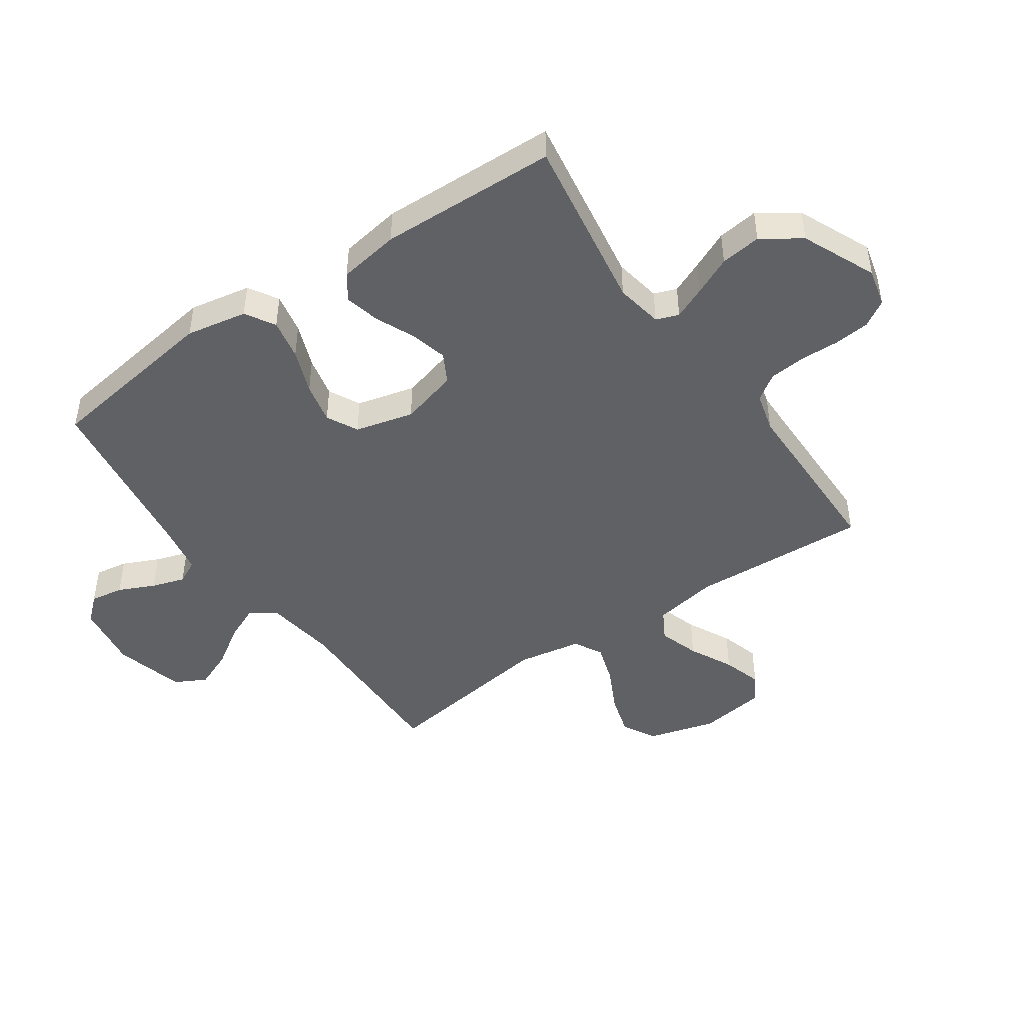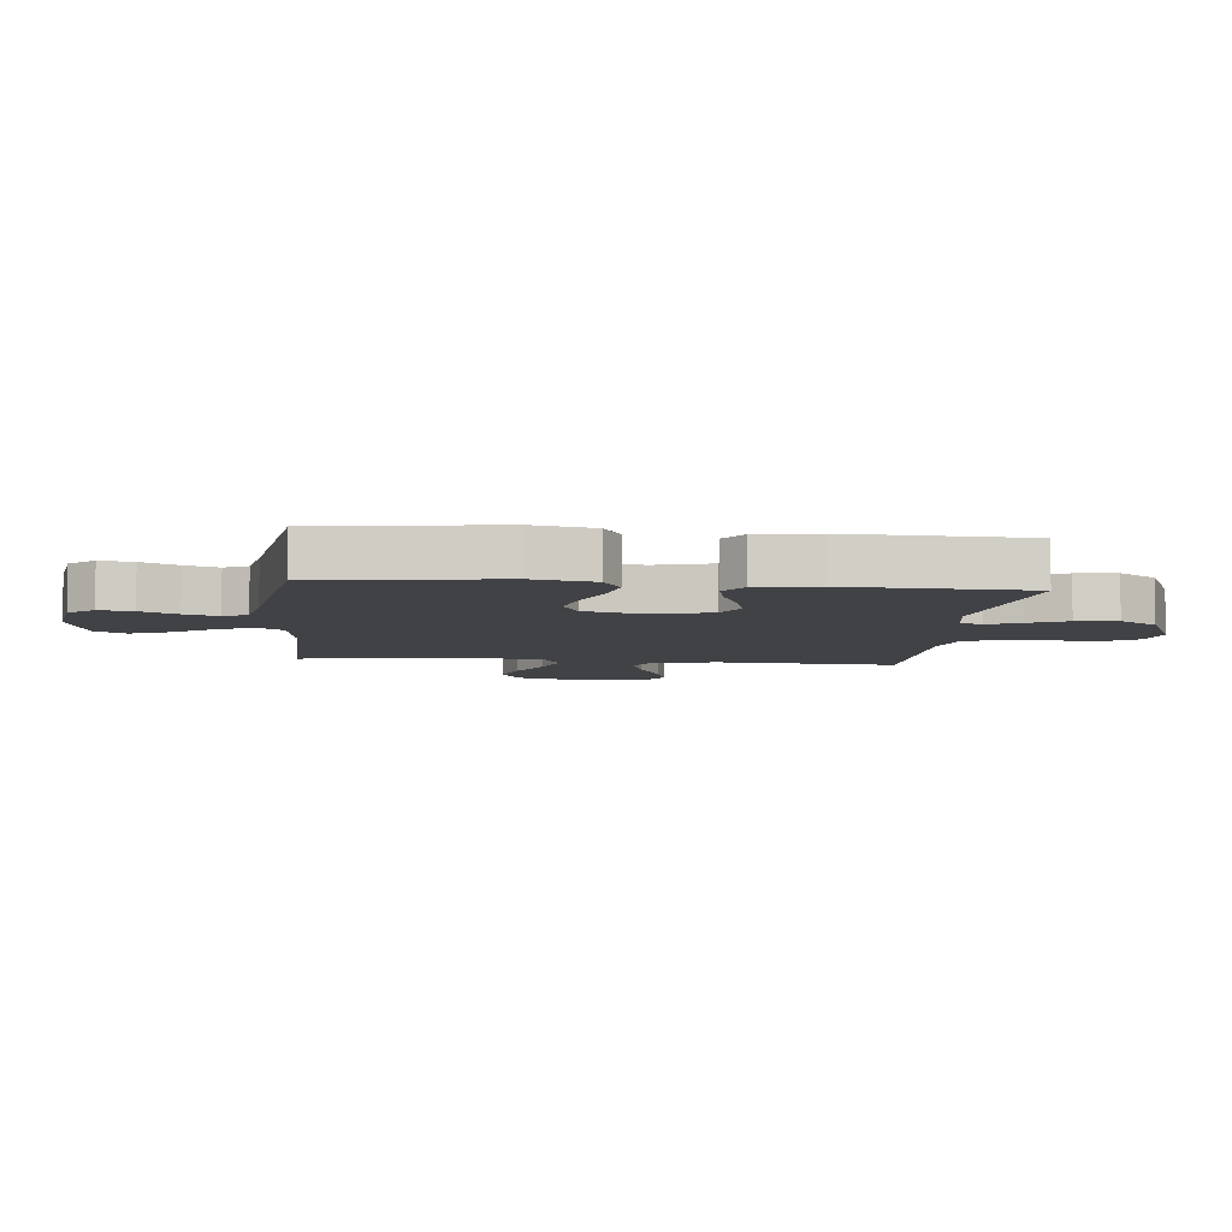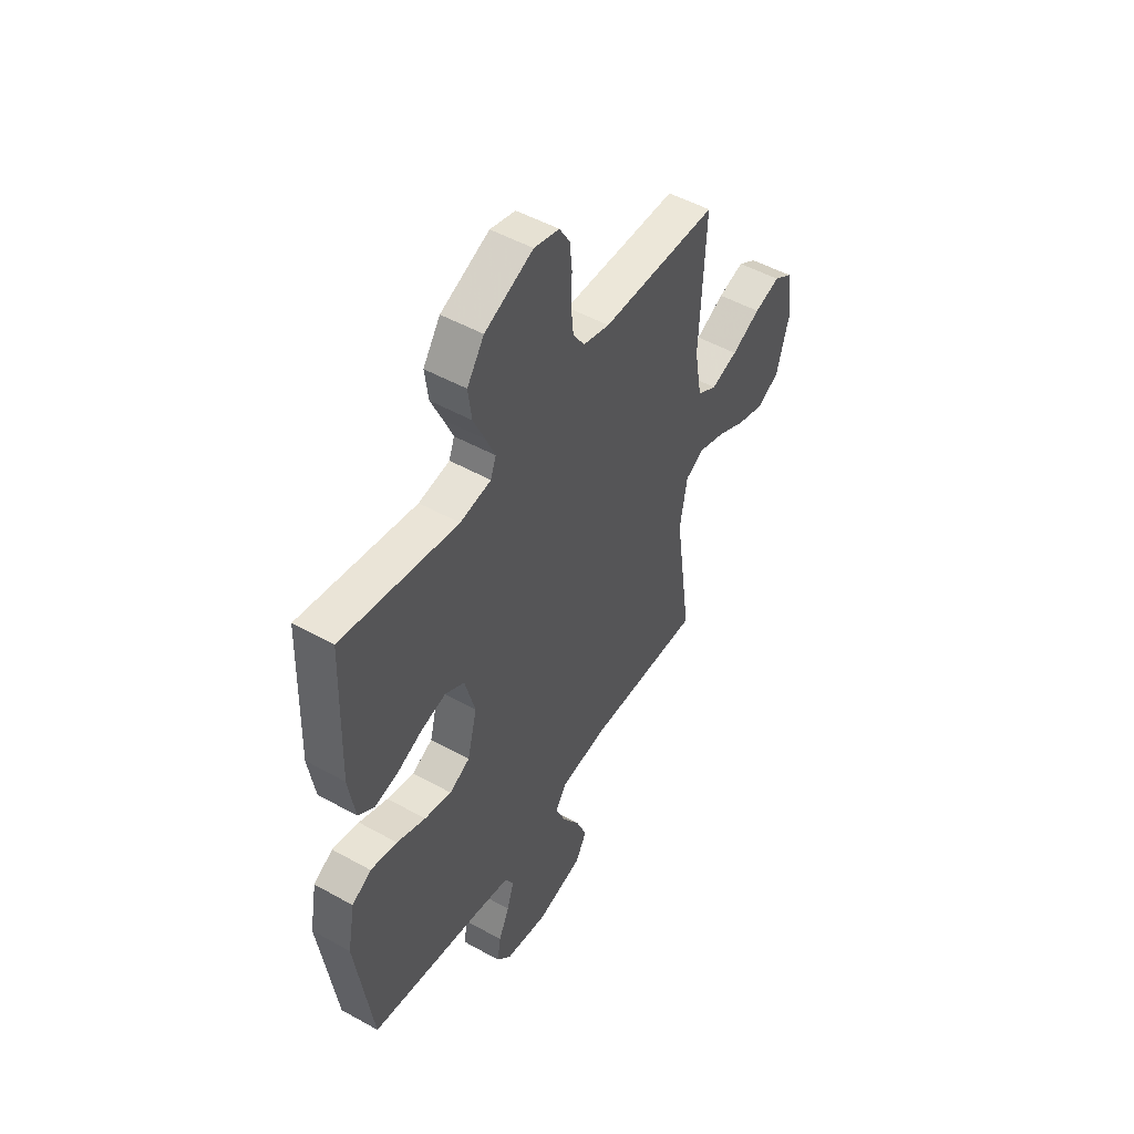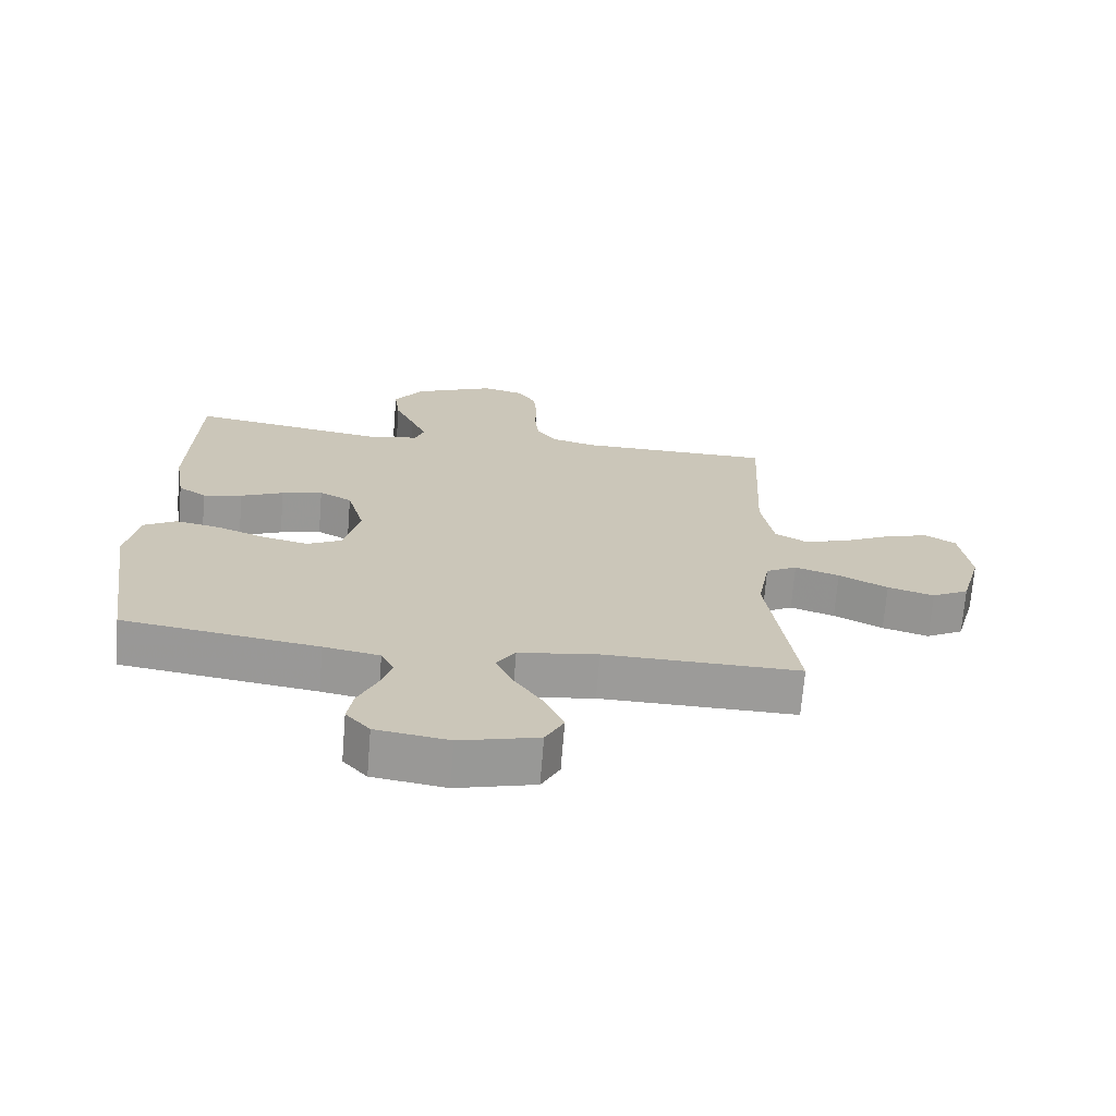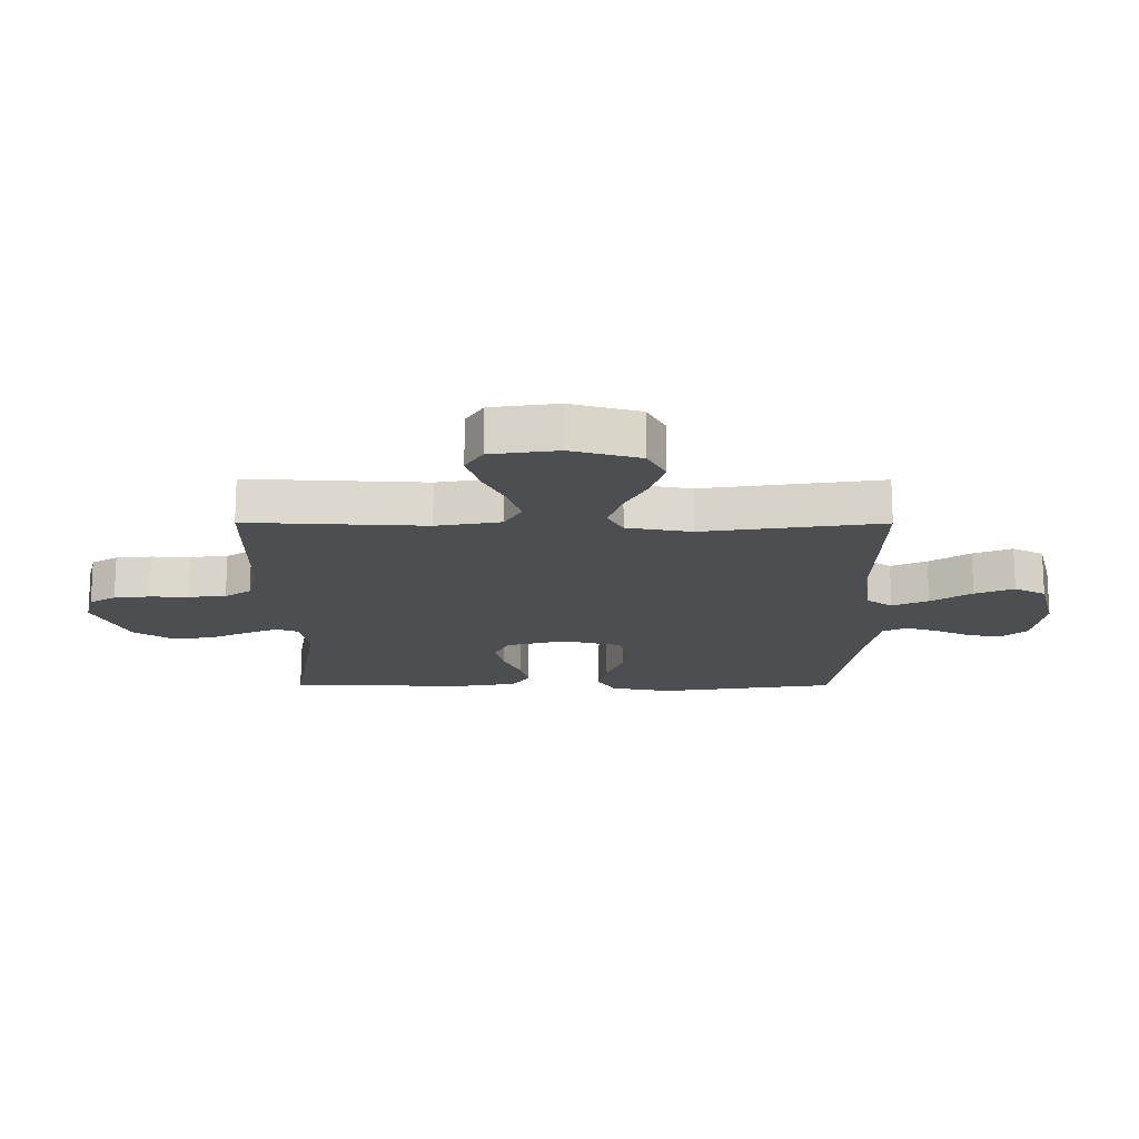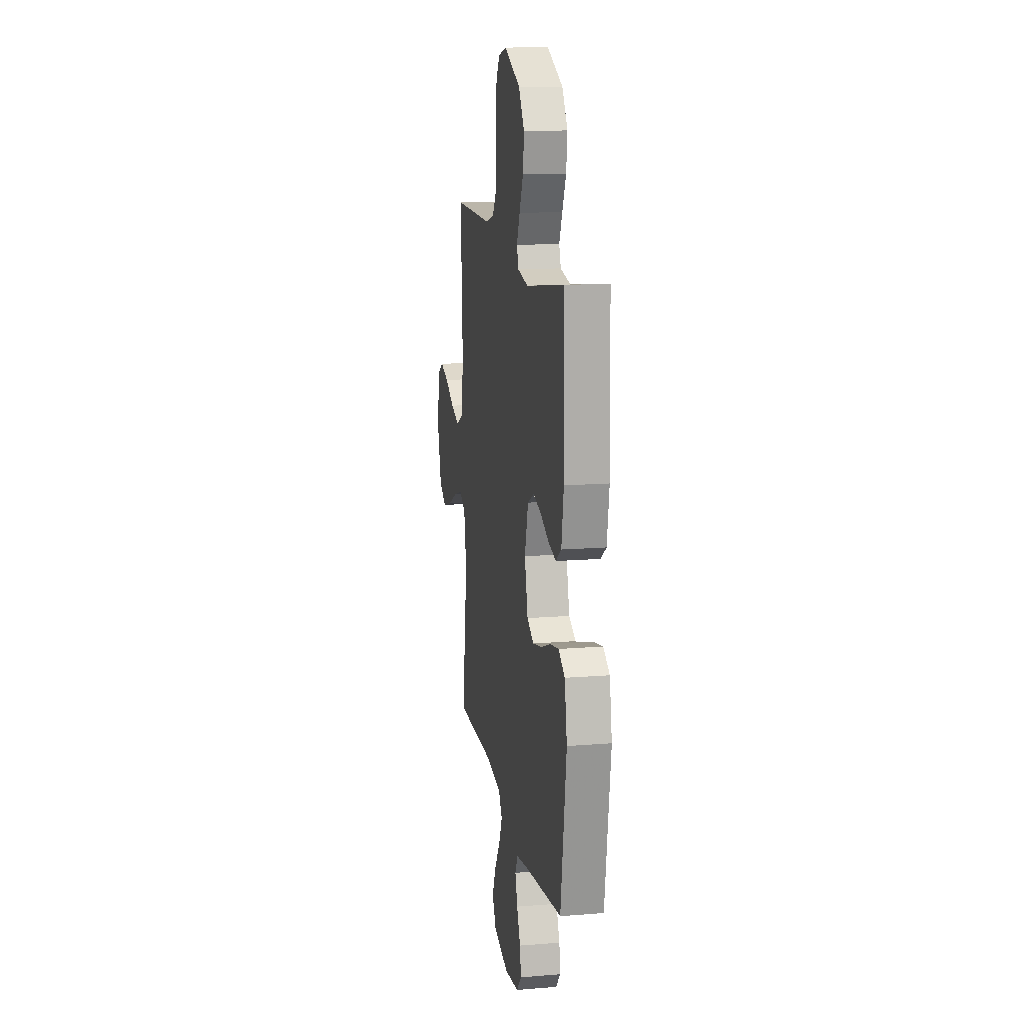
<metadata>
{"format":"obj","ext":"obj","renderer":"f3d","projection":"perspective","resolution":1024,"background":"white","views":[{"elev":-45.9,"azim":-55.3,"up":"+Y"},{"elev":-6.7,"azim":-96.0,"up":"+Y"},{"elev":49.8,"azim":-58.4,"up":"+Z"},{"elev":-69.7,"azim":-4.6,"up":"+Z"},{"elev":-16.9,"azim":89.8,"up":"+Y"},{"elev":14.6,"azim":-99.9,"up":"+Z"}]}
</metadata>
<code>
v -0.5 0.07 -0.5
v -0.544 0.07 -0.2
v -0.525 0.07 -0.097
v -0.475 0.07 -0.067
v -0.406 0.07 -0.081
v -0.331 0.07 -0.11
v -0.261 0.07 -0.126
v -0.208 0.07 -0.099
v -0.183 0.07 0
v -0.21 0.07 0.098
v -0.26 0.07 0.125
v -0.323 0.07 0.109
v -0.389 0.07 0.08
v -0.449 0.07 0.066
v -0.492 0.07 0.096
v -0.509 0.07 0.2
v -0.5 0.07 0.5
v -0.2 0.07 0.452
v -0.12 0.07 0.466
v -0.106 0.07 0.504
v -0.13 0.07 0.559
v -0.16 0.07 0.624
v -0.169 0.07 0.693
v -0.125 0.07 0.758
v 0 0.07 0.813
v 0.065 0.07 0.797
v 0.092 0.07 0.753
v 0.098 0.07 0.693
v 0.096 0.07 0.627
v 0.102 0.07 0.565
v 0.132 0.07 0.521
v 0.2 0.07 0.503
v 0.5 0.07 0.5
v 0.485 0.07 0.2
v 0.504 0.07 0.091
v 0.554 0.07 0.063
v 0.623 0.07 0.085
v 0.697 0.07 0.122
v 0.764 0.07 0.142
v 0.811 0.07 0.113
v 0.827 0.07 0
v 0.795 0.07 -0.115
v 0.738 0.07 -0.146
v 0.667 0.07 -0.125
v 0.592 0.07 -0.087
v 0.524 0.07 -0.065
v 0.476 0.07 -0.091
v 0.457 0.07 -0.2
v 0.5 0.07 -0.5
v 0.2 0.07 -0.495
v 0.078 0.07 -0.512
v 0.049 0.07 -0.555
v 0.076 0.07 -0.615
v 0.121 0.07 -0.683
v 0.148 0.07 -0.748
v 0.12 0.07 -0.801
v 0 0.07 -0.832
v -0.112 0.07 -0.815
v -0.149 0.07 -0.773
v -0.14 0.07 -0.717
v -0.112 0.07 -0.656
v -0.094 0.07 -0.6
v -0.114 0.07 -0.56
v -0.2 0.07 -0.544
v -0.5 0 -0.5
v -0.544 0 -0.2
v -0.525 0 -0.097
v -0.475 0 -0.067
v -0.406 0 -0.081
v -0.331 0 -0.11
v -0.261 0 -0.126
v -0.208 0 -0.099
v -0.183 0 0
v -0.21 0 0.098
v -0.26 0 0.125
v -0.323 0 0.109
v -0.389 0 0.08
v -0.449 0 0.066
v -0.492 0 0.096
v -0.509 0 0.2
v -0.5 0 0.5
v -0.2 0 0.452
v -0.12 0 0.466
v -0.106 0 0.504
v -0.13 0 0.559
v -0.16 0 0.624
v -0.169 0 0.693
v -0.125 0 0.758
v 0 0 0.813
v 0.065 0 0.797
v 0.092 0 0.753
v 0.098 0 0.693
v 0.096 0 0.627
v 0.102 0 0.565
v 0.132 0 0.521
v 0.2 0 0.503
v 0.5 0 0.5
v 0.485 0 0.2
v 0.504 0 0.091
v 0.554 0 0.063
v 0.623 0 0.085
v 0.697 0 0.122
v 0.764 0 0.142
v 0.811 0 0.113
v 0.827 0 0
v 0.795 0 -0.115
v 0.738 0 -0.146
v 0.667 0 -0.125
v 0.592 0 -0.087
v 0.524 0 -0.065
v 0.476 0 -0.091
v 0.457 0 -0.2
v 0.5 0 -0.5
v 0.2 0 -0.495
v 0.078 0 -0.512
v 0.049 0 -0.555
v 0.076 0 -0.615
v 0.121 0 -0.683
v 0.148 0 -0.748
v 0.12 0 -0.801
v 0 0 -0.832
v -0.112 0 -0.815
v -0.149 0 -0.773
v -0.14 0 -0.717
v -0.112 0 -0.656
v -0.094 0 -0.6
v -0.114 0 -0.56
v -0.2 0 -0.544
f 59 60 61
f 58 59 61
f 57 58 61
f 56 57 61
f 55 56 61
f 54 55 61
f 53 54 61
f 52 53 61 62
f 51 52 62 63
f 48 49 50
f 47 48 50 51
f 43 44 45
f 42 43 45
f 41 42 45
f 40 41 45
f 39 40 45
f 38 39 45
f 37 38 45
f 36 37 45 46
f 35 36 46 47
f 32 33 34
f 51 63 64
f 47 51 64
f 35 47 64
f 34 35 64
f 32 34 64
f 31 32 64
f 27 28 29
f 26 27 29
f 25 26 29
f 24 25 29
f 23 24 29
f 22 23 29
f 21 22 29
f 16 17 18
f 15 16 18
f 14 15 18
f 13 14 18
f 12 13 18
f 11 12 18 19
f 10 11 19
f 9 10 19 20
f 4 5 6
f 3 4 6
f 2 3 6
f 1 2 6
f 64 1 6
f 64 6 7
f 30 31 64
f 20 21 29 30
f 9 20 30 64
f 8 9 64
f 7 8 64
f 125 124 123
f 125 123 122
f 125 122 121
f 125 121 120
f 125 120 119
f 125 119 118
f 125 118 117
f 126 125 117 116
f 127 126 116 115
f 114 113 112
f 115 114 112 111
f 109 108 107
f 109 107 106
f 109 106 105
f 109 105 104
f 109 104 103
f 109 103 102
f 109 102 101
f 110 109 101 100
f 111 110 100 99
f 98 97 96
f 128 127 115
f 128 115 111
f 128 111 99
f 128 99 98
f 128 98 96
f 128 96 95
f 93 92 91
f 93 91 90
f 93 90 89
f 93 89 88
f 93 88 87
f 93 87 86
f 93 86 85
f 82 81 80
f 82 80 79
f 82 79 78
f 82 78 77
f 82 77 76
f 83 82 76 75
f 83 75 74
f 84 83 74 73
f 70 69 68
f 70 68 67
f 70 67 66
f 70 66 65
f 70 65 128
f 71 70 128
f 128 95 94
f 94 93 85 84
f 128 94 84 73
f 128 73 72
f 128 72 71
f 1 65 66 2
f 2 66 67 3
f 3 67 68 4
f 4 68 69 5
f 5 69 70 6
f 6 70 71 7
f 7 71 72 8
f 8 72 73 9
f 9 73 74 10
f 10 74 75 11
f 11 75 76 12
f 12 76 77 13
f 13 77 78 14
f 14 78 79 15
f 15 79 80 16
f 16 80 81 17
f 17 81 82 18
f 18 82 83 19
f 19 83 84 20
f 20 84 85 21
f 21 85 86 22
f 22 86 87 23
f 23 87 88 24
f 24 88 89 25
f 25 89 90 26
f 26 90 91 27
f 27 91 92 28
f 28 92 93 29
f 29 93 94 30
f 30 94 95 31
f 31 95 96 32
f 32 96 97 33
f 33 97 98 34
f 34 98 99 35
f 35 99 100 36
f 36 100 101 37
f 37 101 102 38
f 38 102 103 39
f 39 103 104 40
f 40 104 105 41
f 41 105 106 42
f 42 106 107 43
f 43 107 108 44
f 44 108 109 45
f 45 109 110 46
f 46 110 111 47
f 47 111 112 48
f 48 112 113 49
f 49 113 114 50
f 50 114 115 51
f 51 115 116 52
f 52 116 117 53
f 53 117 118 54
f 54 118 119 55
f 55 119 120 56
f 56 120 121 57
f 57 121 122 58
f 58 122 123 59
f 59 123 124 60
f 60 124 125 61
f 61 125 126 62
f 62 126 127 63
f 63 127 128 64
f 64 128 65 1

</code>
